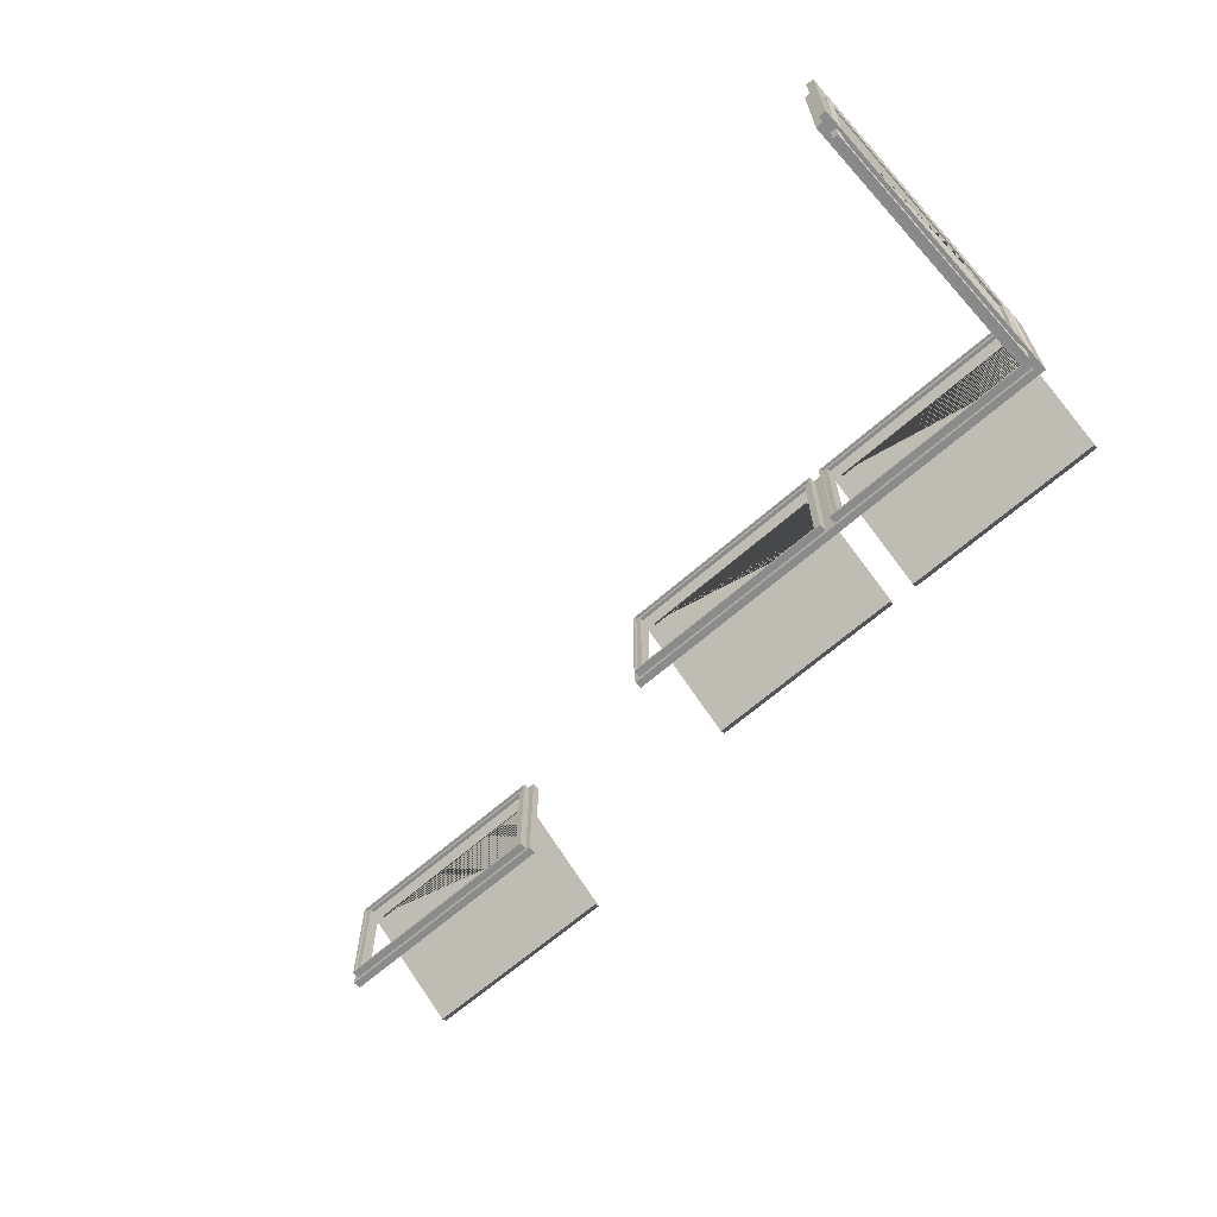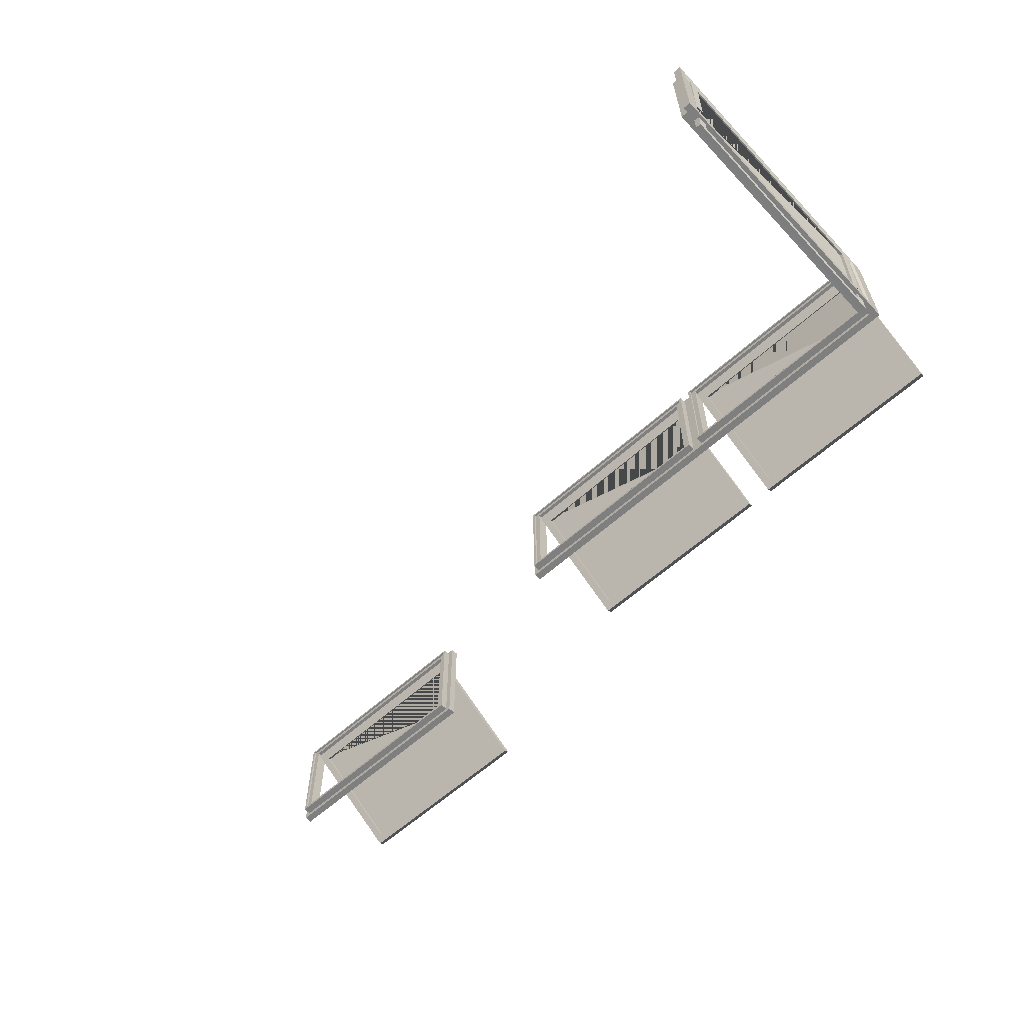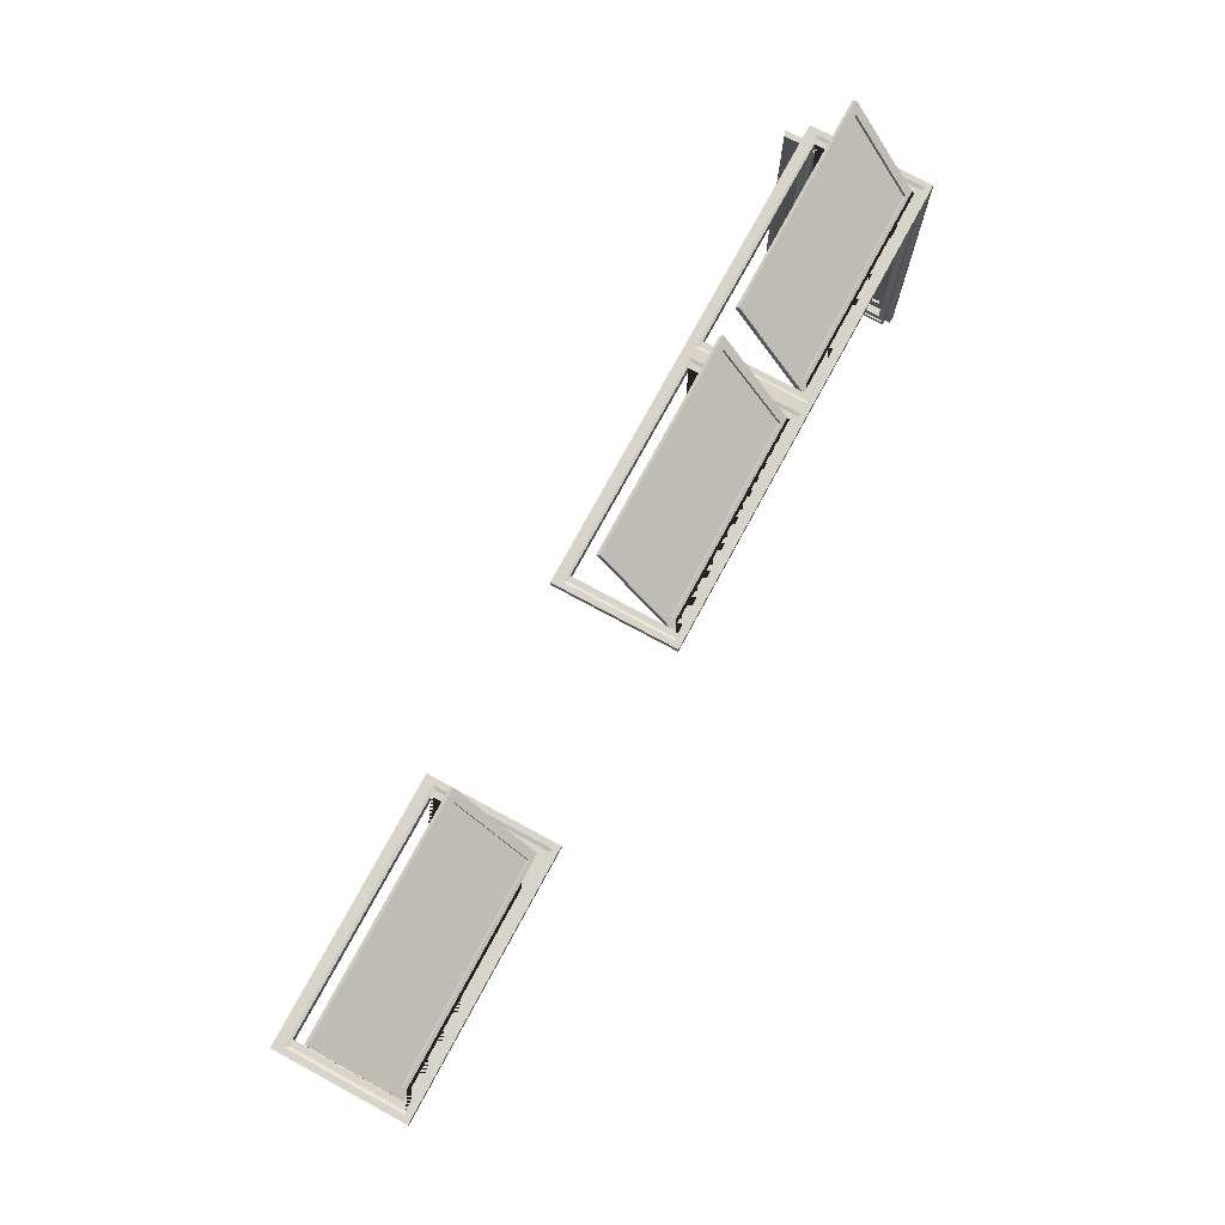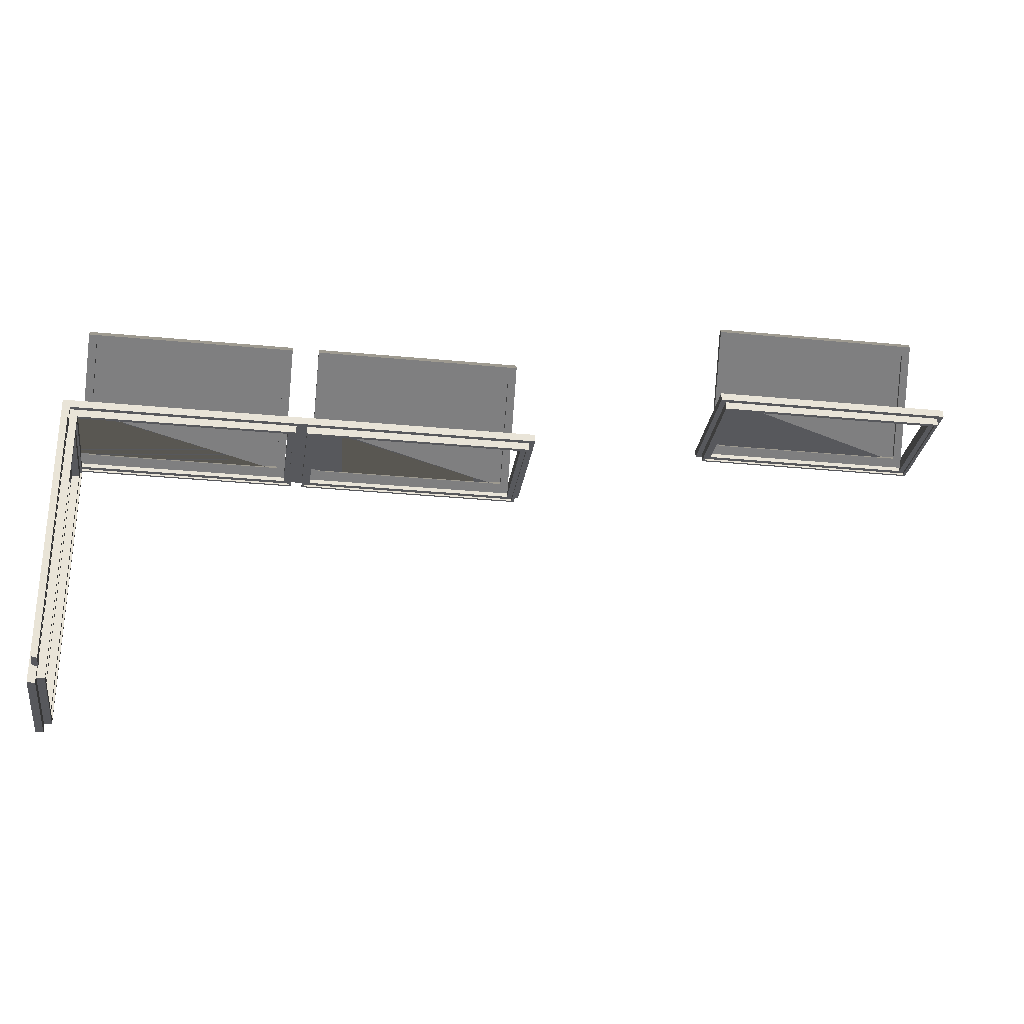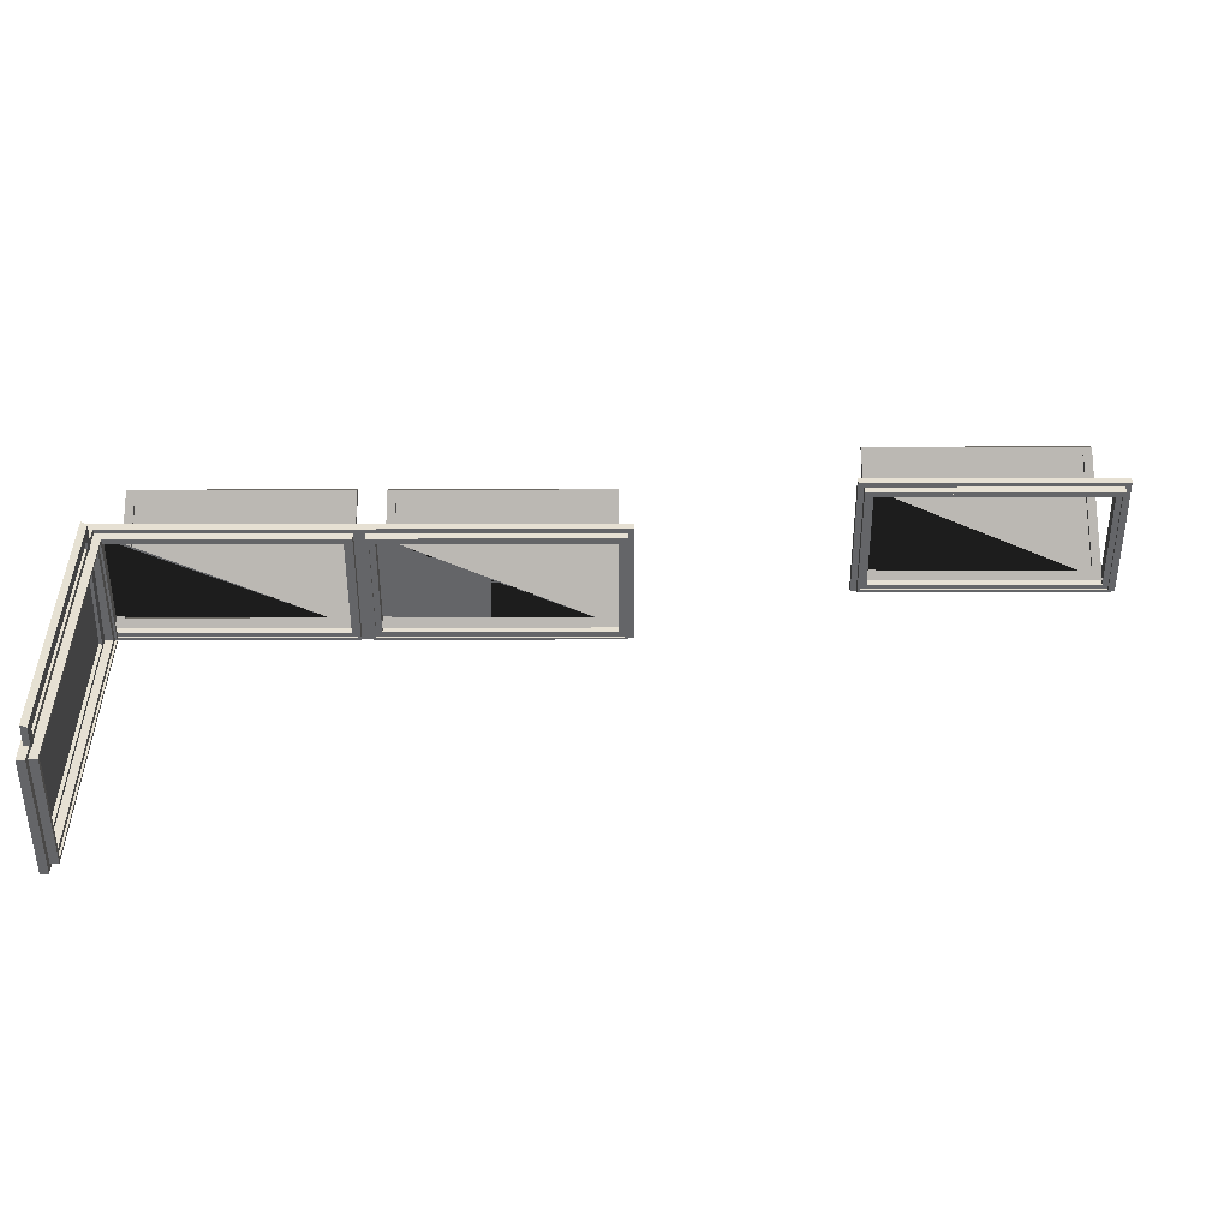
<metadata>
{"format":"obj","ext":"obj","renderer":"f3d","projection":"perspective","resolution":1024,"background":"white","views":[{"elev":-63.8,"azim":-138.1,"up":"+Y"},{"elev":-59.9,"azim":-137.2,"up":"+Y"},{"elev":75.3,"azim":118.4,"up":"+Z"},{"elev":-28.5,"azim":-8.3,"up":"+Z"},{"elev":-51.6,"azim":0.1,"up":"+Z"}]}
</metadata>
<code>
g default
v 1.483 -0.1422 0.3849
v 1.483 0.2116 0.3849
v 1.492 0.2193 0.3849
v 1.483 -0.1422 0.3913
v 1.483 0.2116 0.3913
v 0.7377 -0.1422 0.3849
v 0.7377 -0.1422 0.3913
v 0.7285 -0.1499 0.3849
v 1.492 -0.1499 0.3849
v 1.492 0.2193 0.4103
v 1.492 -0.1499 0.4103
v 1.51 0.2347 0.4103
v 0.7102 0.2347 0.4103
v 1.51 0.2347 0.4357
v 0.7102 0.2347 0.4357
v 1.51 -0.1653 0.4357
v 1.51 -0.1653 0.4103
v 0.7102 -0.1653 0.4357
v 0.7102 -0.1653 0.4103
v 0.7285 -0.1499 0.4103
v 0.7285 0.2193 0.4103
v 0.7285 0.2193 0.3849
v 0.7377 0.2116 0.3849
v 0.7377 0.2116 0.3913
v 1.464 0.1963 0.3913
v 1.464 -0.1268 0.3913
v 1.464 -0.1268 0.4294
v 1.464 0.1963 0.4294
v 0.7561 -0.1268 0.3913
v 0.7561 -0.1268 0.4294
v 0.7561 0.1963 0.3913
v 0.7561 0.1963 0.4294
v 1.483 0.2116 0.4294
v 0.7377 0.2116 0.4294
v 0.7377 -0.1268 0.4294
v 1.483 -0.1268 0.4294
v 1.492 0.2193 0.4357
v 0.7285 0.2193 0.4357
v 1.492 -0.1345 0.4357
v 0.7285 -0.1345 0.4357
v -0.01675 -0.01587 0.5427
v -0.01675 0.1799 0.2194
v -0.01675 0.1745 0.2104
v -0.01675 -0.02131 0.5337
v 0.01025 0.1963 0.1925
v 0.01025 -0.03219 0.5697
v -0.6825 -0.03219 0.5697
v -0.6825 -0.04307 0.5517
v 0.01025 -0.04307 0.5517
v -0.6825 0.1963 0.1925
v -0.6825 0.1854 0.1745
v 0.01025 0.1854 0.1745
v -0.01675 0.1691 0.2015
v -0.01675 -0.02675 0.5248
v -0.6555 -0.02675 0.5248
v -0.6555 -0.02131 0.5337
v -0.6555 0.1691 0.2015
v -0.6555 0.1745 0.2104
v -0.6555 0.1799 0.2194
v -0.6555 -0.01587 0.5427
v -0.7995 -0.01587 0.5427
v -0.7995 0.1799 0.2194
v -0.7995 0.1745 0.2104
v -0.7995 -0.02131 0.5337
v -0.7725 0.1963 0.1925
v -0.7725 -0.03219 0.5697
v -1.465 -0.03219 0.5697
v -1.465 -0.04307 0.5517
v -0.7725 -0.04307 0.5517
v -1.465 0.1963 0.1925
v -1.465 0.1854 0.1745
v -0.7725 0.1854 0.1745
v -0.7995 0.1691 0.2015
v -0.7995 -0.02675 0.5248
v -1.438 -0.02675 0.5248
v -1.438 -0.02131 0.5337
v -1.438 0.1691 0.2015
v -1.438 0.1745 0.2104
v -1.438 0.1799 0.2194
v -1.438 -0.01587 0.5427
v 0.02825 -0.1422 0.1607
v 0.02825 0.2116 0.1607
v 0.03725 0.2193 0.1607
v 0.02825 -0.1422 0.1671
v 0.02825 0.2116 0.1671
v -0.7005 -0.1422 0.1607
v -0.7005 -0.1422 0.1671
v -0.7095 -0.1499 0.1607
v 0.03725 -0.1499 0.1607
v 0.03725 0.2193 0.1861
v 0.03725 -0.1499 0.1861
v 0.05525 0.2347 0.1861
v -0.7275 0.2347 0.1861
v 0.05525 0.2347 0.2115
v -0.7275 0.2347 0.2115
v 0.05525 -0.1653 0.2115
v 0.05525 -0.1653 0.1861
v -0.7275 -0.1653 0.2115
v -0.7275 -0.1653 0.1861
v -0.7095 -0.1499 0.1861
v -0.7095 0.2193 0.1861
v -0.7095 0.2193 0.1607
v -0.7005 0.2116 0.1607
v -0.7005 0.2116 0.1671
v 0.01025 0.1963 0.1671
v 0.01025 -0.1268 0.1671
v 0.01025 -0.1268 0.2052
v 0.01025 0.1963 0.2052
v -0.6825 -0.1268 0.1671
v -0.6825 -0.1268 0.2052
v -0.6825 0.1963 0.1671
v -0.6825 0.1963 0.2052
v 0.02825 0.2116 0.2052
v -0.7005 0.2116 0.2052
v -0.7005 -0.1268 0.2052
v 0.02825 -0.1268 0.2052
v 0.03725 0.2193 0.2115
v -0.7095 0.2193 0.2115
v 0.03725 -0.1345 0.2115
v -0.7095 -0.1345 0.2115
v 1.437 -0.01587 0.7669
v 1.437 0.1799 0.4436
v 1.437 0.1745 0.4347
v 1.437 -0.02131 0.7579
v 1.464 0.1963 0.4167
v 1.464 -0.03219 0.7939
v 0.7561 -0.03219 0.7939
v 0.7561 -0.04307 0.7759
v 1.464 -0.04307 0.7759
v 0.7561 0.1963 0.4167
v 0.7561 0.1854 0.3987
v 1.464 0.1854 0.3987
v 1.437 0.1691 0.4257
v 1.437 -0.02675 0.749
v 0.7837 -0.02675 0.749
v 0.7837 -0.02131 0.7579
v 0.7837 0.1691 0.4257
v 0.7837 0.1745 0.4347
v 0.7837 0.1799 0.4436
v 0.7837 -0.01587 0.7669
v -1.459 -0.1422 0.1523
v -1.459 0.2116 0.1523
v -1.459 0.2193 0.1636
v -1.466 -0.1422 0.1523
v -1.466 0.2116 0.1523
v -1.459 -0.1422 -0.7601
v -1.466 -0.1422 -0.7601
v -1.459 -0.1499 -0.7713
v -1.459 -0.1499 0.1636
v -1.485 0.2193 0.1636
v -1.485 -0.1499 0.1636
v -1.485 0.2347 0.1861
v -1.485 0.2347 -0.7939
v -1.51 0.2347 0.1861
v -1.51 0.2347 -0.7939
v -1.51 -0.1653 0.1861
v -1.485 -0.1653 0.1861
v -1.51 -0.1653 -0.7939
v -1.485 -0.1653 -0.7939
v -1.485 -0.1499 -0.7713
v -1.485 0.2193 -0.7713
v -1.459 0.2193 -0.7713
v -1.459 0.2116 -0.7601
v -1.466 0.2116 -0.7601
v -1.466 0.1963 0.1298
v -1.466 -0.1268 0.1298
v -1.504 -0.1268 0.1298
v -1.504 0.1963 0.1298
v -1.466 -0.1268 -0.7375
v -1.504 -0.1268 -0.7375
v -1.466 0.1963 -0.7375
v -1.504 0.1963 -0.7375
v -1.504 0.2116 0.1523
v -1.504 0.2116 -0.7601
v -1.504 -0.1268 -0.7601
v -1.504 -0.1268 0.1523
v -1.51 0.2193 0.1636
v -1.51 0.2193 -0.7713
v -1.51 -0.1345 0.1636
v -1.51 -0.1345 -0.7713
v -0.7545 -0.1422 0.1607
v -0.7545 0.2116 0.1607
v -0.7455 0.2193 0.1607
v -0.7545 -0.1422 0.1671
v -0.7545 0.2116 0.1671
v -1.483 -0.1422 0.1607
v -1.483 -0.1422 0.1671
v -1.492 -0.1499 0.1607
v -0.7455 -0.1499 0.1607
v -0.7455 0.2193 0.1861
v -0.7455 -0.1499 0.1861
v -0.7275 0.2347 0.1861
v -1.51 0.2347 0.1861
v -0.7275 0.2347 0.2115
v -1.51 0.2347 0.2115
v -0.7275 -0.1653 0.2115
v -0.7275 -0.1653 0.1861
v -1.51 -0.1653 0.2115
v -1.51 -0.1653 0.1861
v -1.492 -0.1499 0.1861
v -1.492 0.2193 0.1861
v -1.492 0.2193 0.1607
v -1.483 0.2116 0.1607
v -1.483 0.2116 0.1671
v -0.7725 0.1963 0.1671
v -0.7725 -0.1268 0.1671
v -0.7725 -0.1268 0.2052
v -0.7725 0.1963 0.2052
v -1.465 -0.1268 0.1671
v -1.465 -0.1268 0.2052
v -1.465 0.1963 0.1671
v -1.465 0.1963 0.2052
v -0.7545 0.2116 0.2052
v -1.483 0.2116 0.2052
v -1.483 -0.1268 0.2052
v -0.7545 -0.1268 0.2052
v -0.7455 0.2193 0.2115
v -1.492 0.2193 0.2115
v -0.7455 -0.1345 0.2115
v -1.492 -0.1345 0.2115
v -1.501 -0.2032 0.09602
v -1.509 0.1746 0.09602
v -1.499 0.1797 0.09602
v -1.491 -0.1982 0.09602
v -1.509 0.2061 0.1298
v -1.5 -0.2347 0.1298
v -1.5 -0.2347 -0.7375
v -1.482 -0.2246 -0.7375
v -1.482 -0.2246 0.1298
v -1.509 0.2061 -0.7375
v -1.491 0.2163 -0.7375
v -1.491 0.2163 0.1298
v -1.49 0.1848 0.09602
v -1.482 -0.1931 0.09602
v -1.482 -0.1931 -0.7038
v -1.491 -0.1982 -0.7038
v -1.49 0.1848 -0.7038
v -1.499 0.1797 -0.7038
v -1.509 0.1746 -0.7038
v -1.501 -0.2032 -0.7038
g VENTANALES
f 1 2 3
f 1 4 5 2
f 4 1 6 7
f 6 1 8
f 8 1 9
f 3 9 1
f 10 11 9 3
f 11 10 12
f 13 12 10
f 14 12 13 15
f 16 17 12 14
f 18 19 17 16
f 15 13 19 18
f 19 13 20
f 20 13 21
f 21 13 10
f 21 10 3 22
f 22 3 2
f 23 22 2
f 22 23 8
f 23 6 8
f 23 24 7 6
f 24 23 2 5
f 24 5 25
f 26 25 5
f 26 27 28 25
f 29 30 27 26
f 31 32 30 29
f 25 28 32 31
f 33 34 35 30 32 28 27 36
f 37 38 34 33
f 38 37 15
f 15 37 14
f 39 14 37
f 14 39 16
f 18 16 39
f 40 18 39
f 38 18 40
f 18 38 15
f 34 38 40 35
f 27 30 35 40 39 36
f 37 33 36 39
f 31 24 25
f 7 24 31
f 31 29 7
f 29 26 7
f 7 26 4
f 5 4 26
f 20 21 22 8
f 11 20 8 9
f 20 11 19
f 19 11 17
f 12 17 11
f 41 42 43 44
f 41 45 42
f 45 41 46
f 47 46 41
f 47 48 49 46
f 50 51 48 47
f 45 52 51 50
f 46 49 52 45
f 49 53 52
f 54 53 49
f 53 54 44 43
f 55 56 44 54
f 57 58 56 55
f 57 53 43 58
f 57 51 53
f 55 51 57
f 51 55 48
f 55 54 48
f 49 48 54
f 51 52 53
f 42 59 58 43
f 59 42 50
f 50 42 45
f 47 59 50
f 59 47 60
f 60 47 41
f 60 41 44 56
f 44 56 58 43
f 59 60 56 58
f 61 62 63 64
f 61 65 62
f 65 61 66
f 67 66 61
f 67 68 69 66
f 70 71 68 67
f 65 72 71 70
f 66 69 72 65
f 69 73 72
f 74 73 69
f 73 74 64 63
f 75 76 64 74
f 77 78 76 75
f 77 73 63 78
f 77 71 73
f 75 71 77
f 71 75 68
f 75 74 68
f 69 68 74
f 71 72 73
f 62 79 78 63
f 79 62 70
f 70 62 65
f 67 79 70
f 79 67 80
f 80 67 61
f 80 61 64 76
f 64 76 78 63
f 79 80 76 78
f 81 82 83
f 81 84 85 82
f 84 81 86 87
f 86 81 88
f 88 81 89
f 83 89 81
f 90 91 89 83
f 91 90 92
f 93 92 90
f 94 92 93 95
f 96 97 92 94
f 98 99 97 96
f 95 93 99 98
f 99 93 100
f 100 93 101
f 101 93 90
f 101 90 83 102
f 102 83 82
f 103 102 82
f 102 103 88
f 103 86 88
f 103 104 87 86
f 104 103 82 85
f 104 85 105
f 106 105 85
f 106 107 108 105
f 109 110 107 106
f 111 112 110 109
f 105 108 112 111
f 113 114 115 110 112 108 107 116
f 117 118 114 113
f 118 117 95
f 95 117 94
f 119 94 117
f 94 119 96
f 98 96 119
f 120 98 119
f 118 98 120
f 98 118 95
f 114 118 120 115
f 107 110 115 120 119 116
f 117 113 116 119
f 111 104 105
f 87 104 111
f 111 109 87
f 109 106 87
f 87 106 84
f 85 84 106
f 100 101 102 88
f 91 100 88 89
f 100 91 99
f 99 91 97
f 92 97 91
f 121 122 123 124
f 121 125 122
f 125 121 126
f 127 126 121
f 127 128 129 126
f 130 131 128 127
f 125 132 131 130
f 126 129 132 125
f 129 133 132
f 134 133 129
f 133 134 124 123
f 135 136 124 134
f 137 138 136 135
f 137 133 123 138
f 137 131 133
f 135 131 137
f 131 135 128
f 135 134 128
f 129 128 134
f 131 132 133
f 122 139 138 123
f 139 122 130
f 130 122 125
f 127 139 130
f 139 127 140
f 140 127 121
f 140 121 124 136
f 124 136 138 123
f 139 140 136 138
f 141 142 143
f 141 144 145 142
f 144 141 146 147
f 146 141 148
f 148 141 149
f 143 149 141
f 150 151 149 143
f 151 150 152
f 153 152 150
f 154 152 153 155
f 156 157 152 154
f 158 159 157 156
f 155 153 159 158
f 159 153 160
f 160 153 161
f 161 153 150
f 161 150 143 162
f 162 143 142
f 163 162 142
f 162 163 148
f 163 146 148
f 163 164 147 146
f 164 163 142 145
f 164 145 165
f 166 165 145
f 166 167 168 165
f 169 170 167 166
f 171 172 170 169
f 165 168 172 171
f 173 174 175 170 172 168 167 176
f 177 178 174 173
f 178 177 155
f 155 177 154
f 179 154 177
f 154 179 156
f 158 156 179
f 180 158 179
f 158 180 155
f 180 178 155
f 174 178 180 175
f 167 170 175 180 179 176
f 177 173 176 179
f 171 164 165
f 147 164 171
f 171 169 147
f 169 166 147
f 147 166 144
f 145 144 166
f 160 161 162 148
f 151 160 148 149
f 160 151 159
f 159 151 157
f 152 157 151
f 181 182 183
f 181 184 185 182
f 184 181 186 187
f 186 181 188
f 188 181 189
f 183 189 181
f 190 191 189 183
f 191 190 192
f 193 192 190
f 194 192 193 195
f 196 197 192 194
f 198 199 197 196
f 195 193 199 198
f 199 193 200
f 200 193 201
f 201 193 190
f 201 190 183 202
f 202 183 182
f 203 202 182
f 202 203 188
f 203 186 188
f 203 204 187 186
f 204 203 182 185
f 204 185 205
f 206 205 185
f 206 207 208 205
f 209 210 207 206
f 211 212 210 209
f 205 208 212 211
f 213 214 215 210 212 208 207 216
f 217 218 214 213
f 218 217 195
f 195 217 194
f 219 194 217
f 194 219 196
f 198 196 219
f 220 198 219
f 218 198 220
f 198 218 195
f 214 218 220 215
f 207 210 215 220 219 216
f 217 213 216 219
f 211 204 205
f 187 204 211
f 211 209 187
f 209 206 187
f 187 206 184
f 185 184 206
f 200 201 202 188
f 191 200 188 189
f 200 191 199
f 199 191 197
f 192 197 191
f 221 222 223 224
f 221 225 222
f 225 221 226
f 227 226 221
f 227 228 229 226
f 230 231 228 227
f 225 232 231 230
f 226 229 232 225
f 229 233 232
f 234 233 229
f 233 234 224 223
f 235 236 224 234
f 237 238 236 235
f 237 233 223 238
f 237 231 233
f 235 231 237
f 231 235 228
f 235 234 228
f 229 228 234
f 231 232 233
f 222 239 238 223
f 239 222 230
f 230 222 225
f 227 239 230
f 239 227 240
f 240 227 221
f 240 221 224 236
f 224 236 238 223
f 239 240 236 238

</code>
